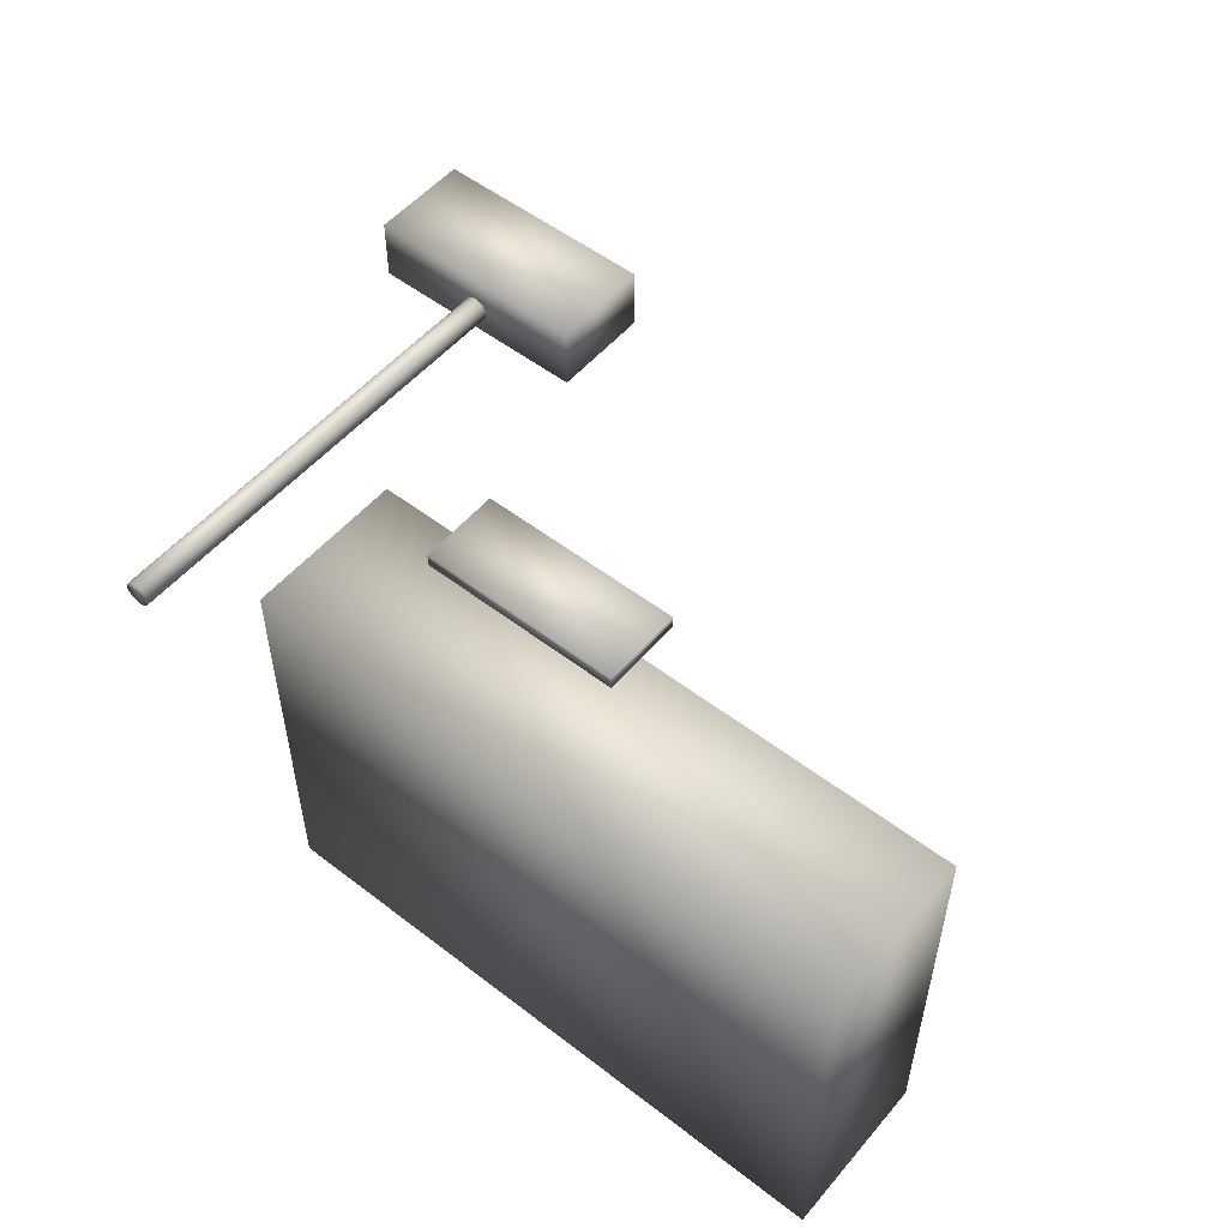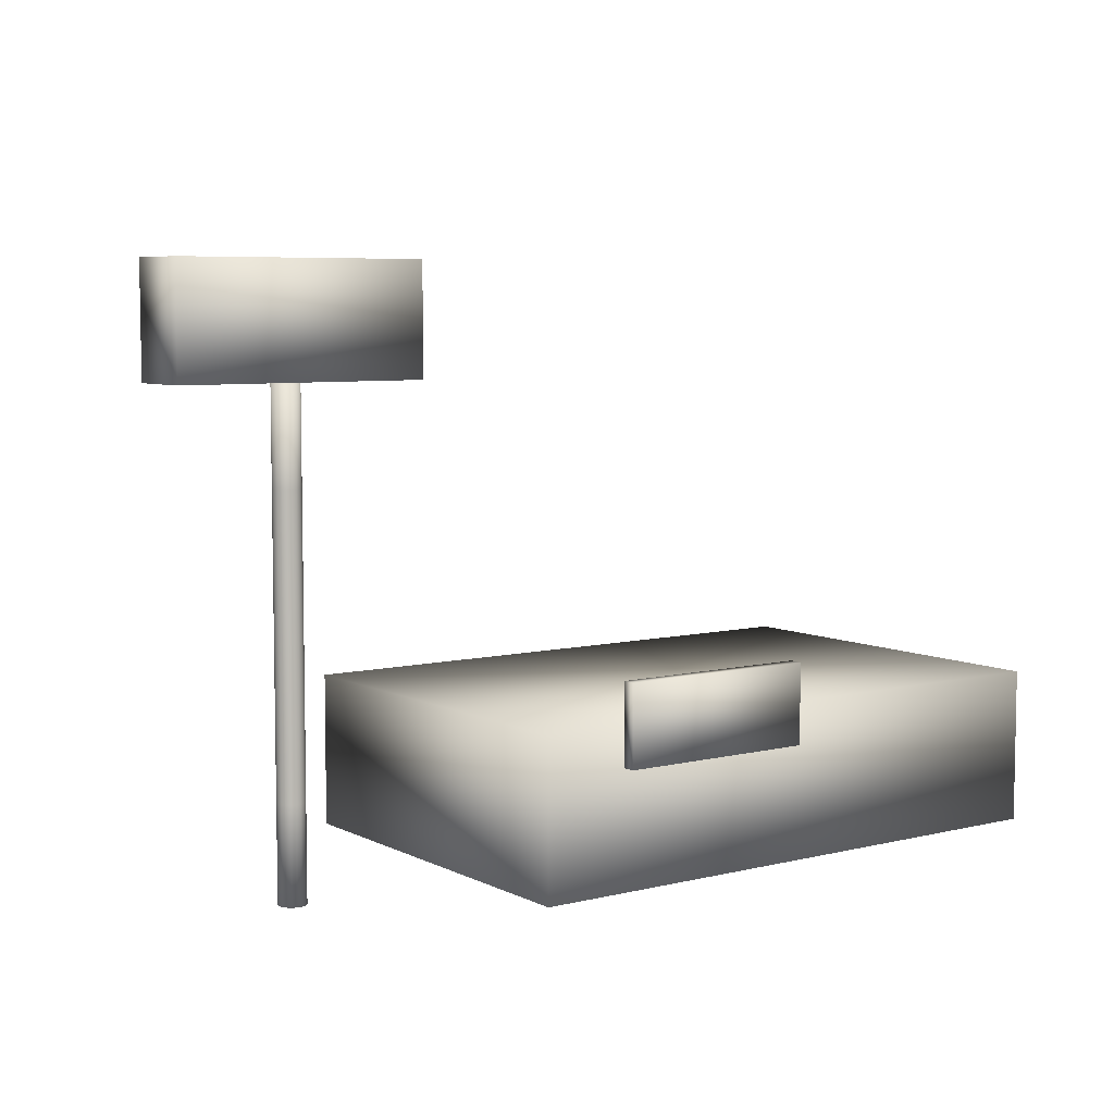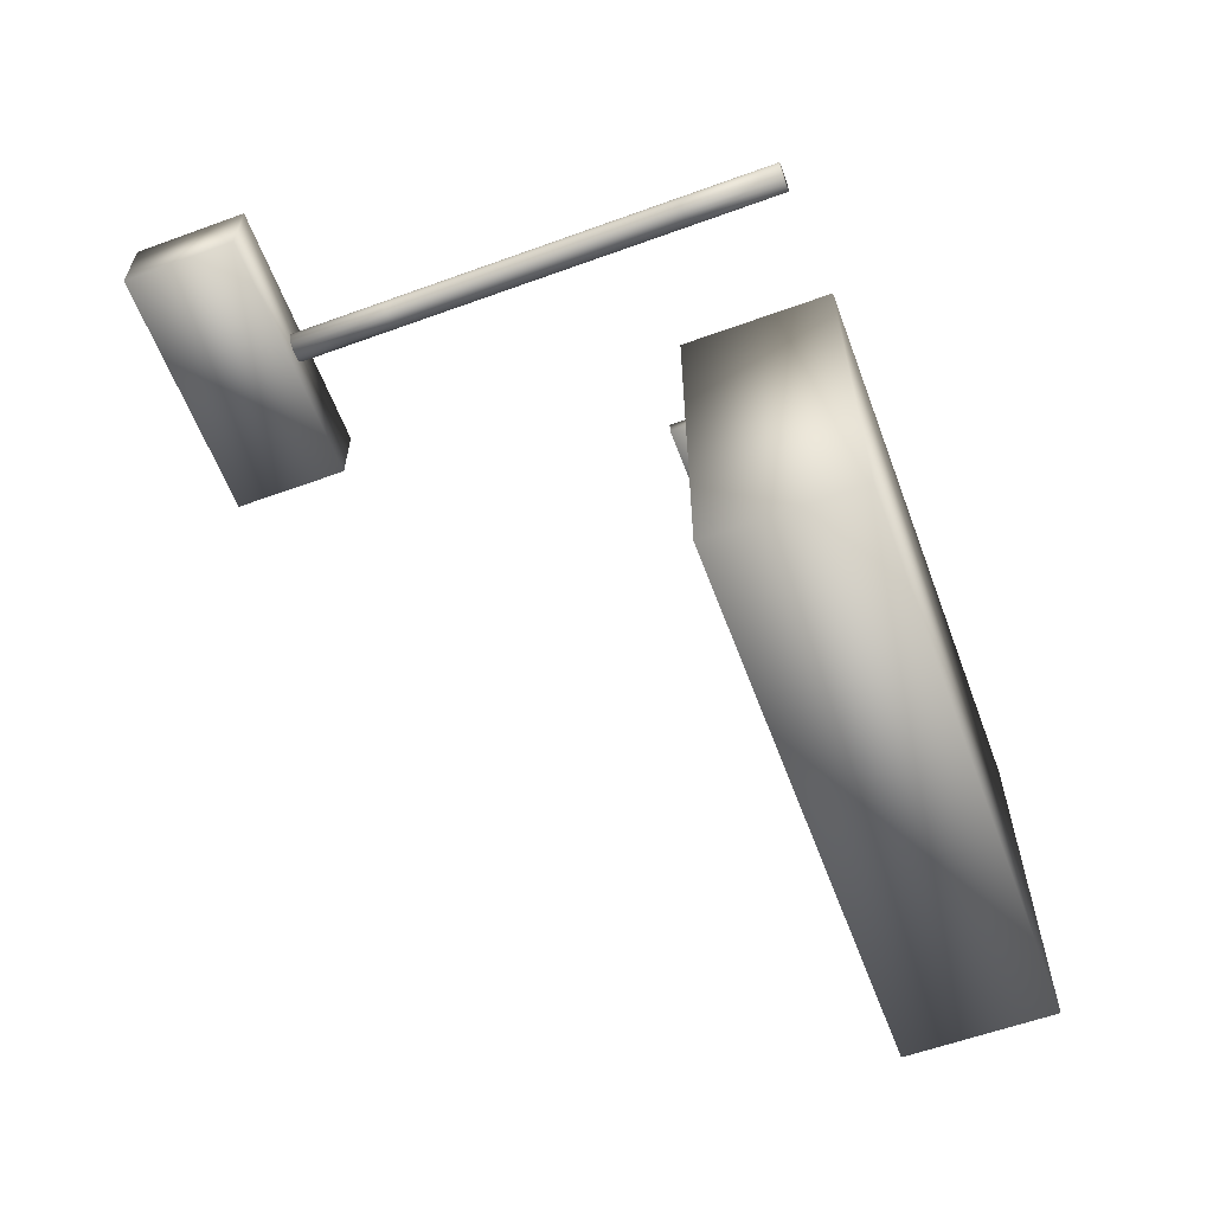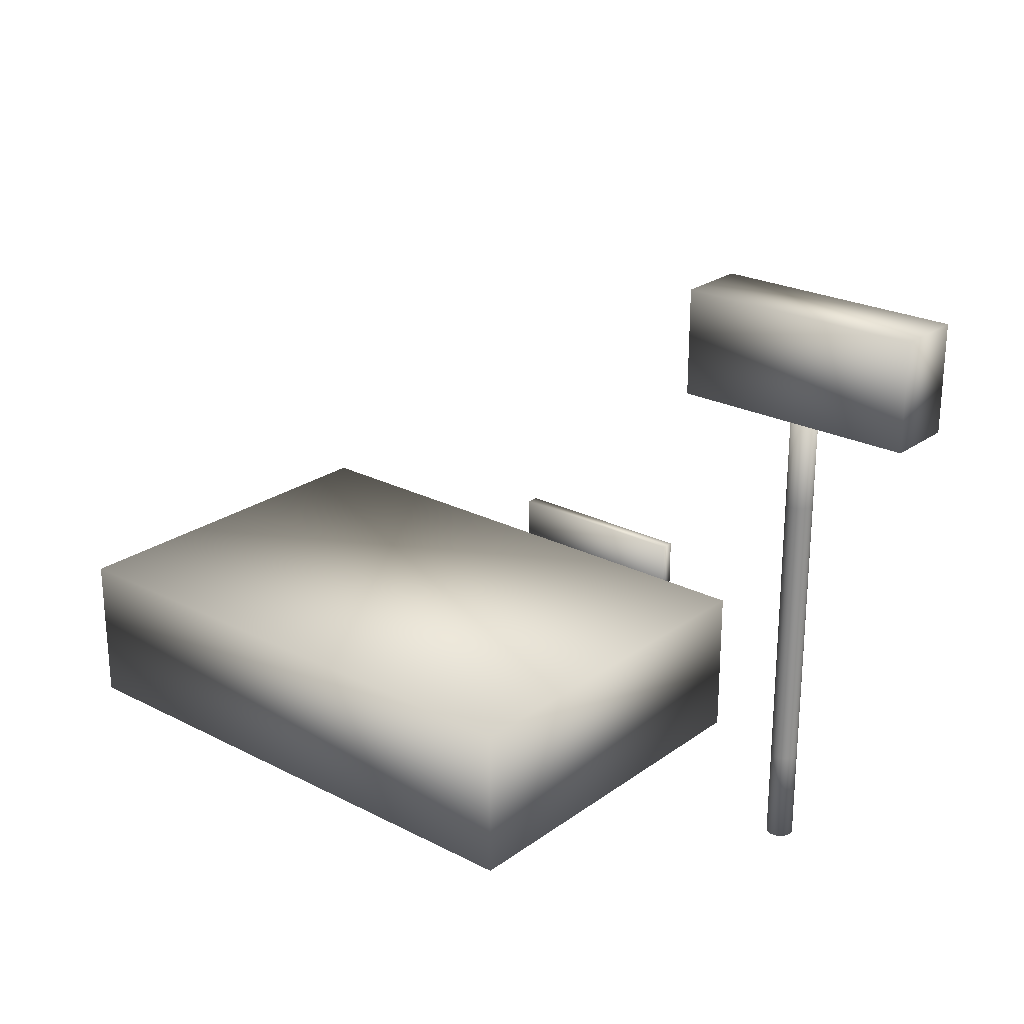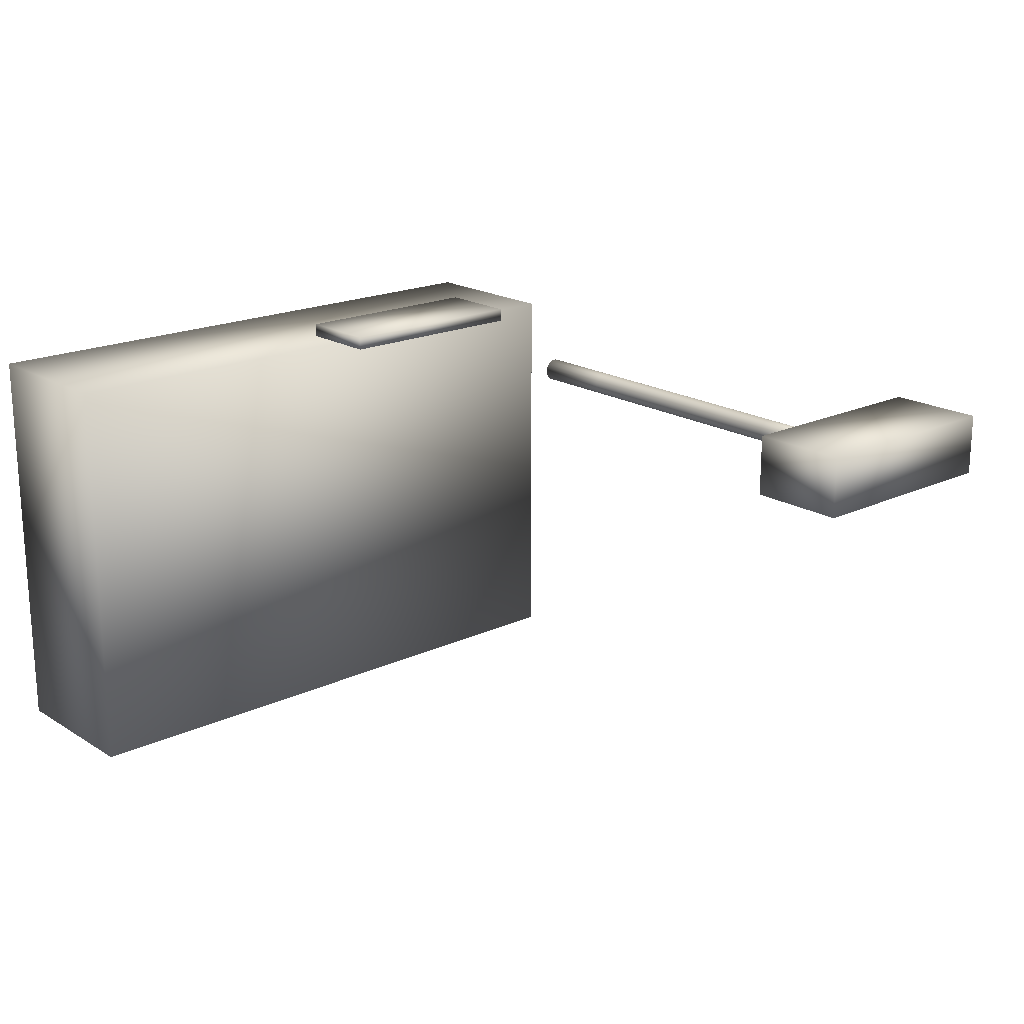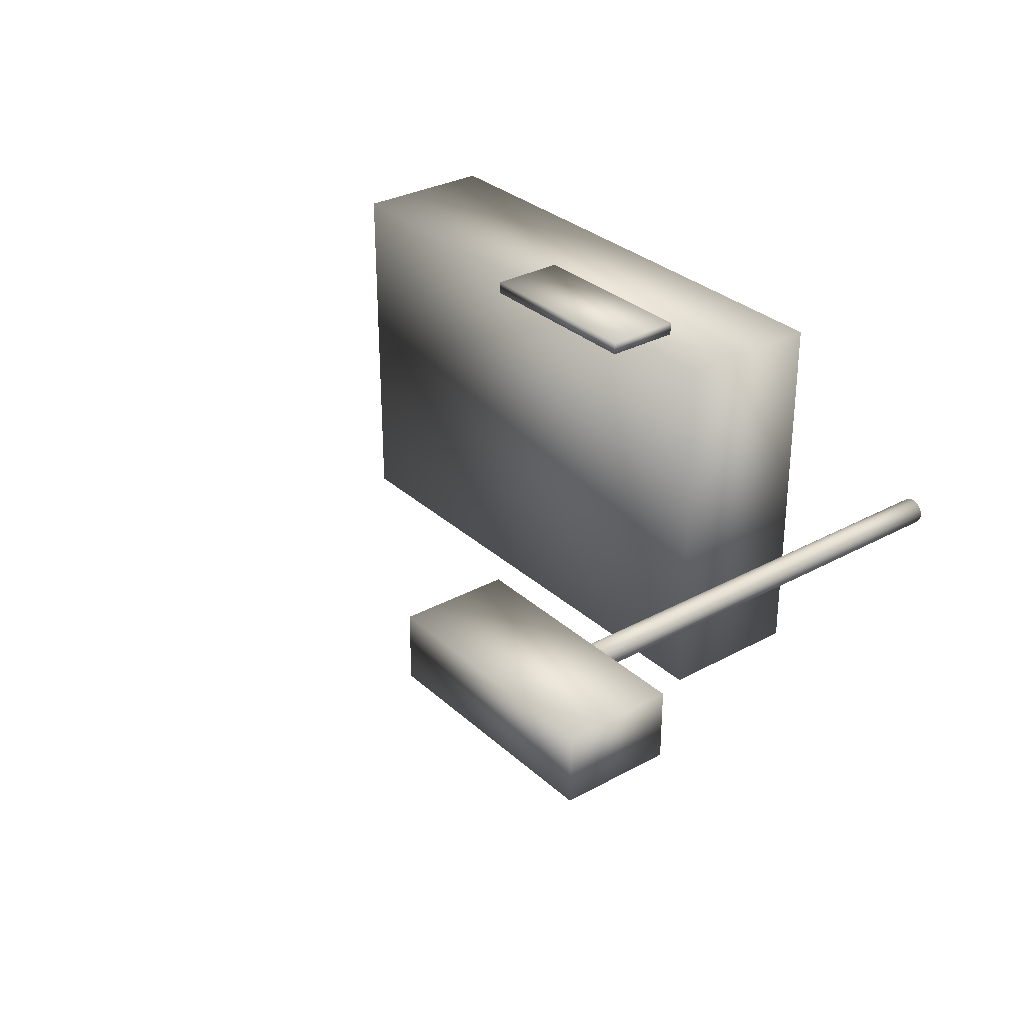
<metadata>
{"format":"obj","ext":"obj","renderer":"f3d","projection":"perspective","resolution":1024,"background":"white","views":[{"elev":53.2,"azim":39.4,"up":"+Z"},{"elev":6.5,"azim":-35.5,"up":"+Y"},{"elev":-59.7,"azim":-69.6,"up":"+Z"},{"elev":23.9,"azim":-139.6,"up":"+Y"},{"elev":19.1,"azim":138.7,"up":"+Z"},{"elev":30.8,"azim":-128.1,"up":"+Z"}]}
</metadata>
<code>
v  -27.07 0 18.99
v  -27.07 0 -10.88
v  17.59 0 -10.88
v  17.59 0 18.99
v  -27.07 11.69 18.99
v  17.59 11.69 18.99
v  17.59 11.69 -10.88
v  -27.07 11.69 -10.88
o Box001
g Box001
f 1 2 3 4
f 5 6 7 8
f 1 4 6 5
f 4 3 7 6
f 3 2 8 7
f 2 1 5 8
v  -39.64 0 8.612
v  -39.81 0 8.913
v  -40.08 0 9.136
v  -40.4 0 9.255
v  -40.75 0 9.255
v  -41.08 0 9.136
v  -41.34 0 8.913
v  -41.52 0 8.612
v  -41.58 0 8.27
v  -41.52 0 7.928
v  -41.34 0 7.628
v  -41.08 0 7.404
v  -40.75 0 7.285
v  -40.4 0 7.285
v  -40.08 0 7.404
v  -39.81 0 7.628
v  -39.64 0 7.928
v  -39.58 0 8.27
v  -39.64 7 7.928
v  -39.58 7 8.27
v  -39.81 7 7.628
v  -40.08 7 7.404
v  -40.4 7 7.285
v  -40.75 7 7.285
v  -41.08 7 7.404
v  -41.34 7 7.628
v  -41.52 7 7.928
v  -41.58 7 8.27
v  -41.52 7 8.612
v  -41.34 7 8.913
v  -41.08 7 9.136
v  -40.75 7 9.255
v  -40.4 7 9.255
v  -40.08 7 9.136
v  -39.81 7 8.913
v  -39.64 7 8.612
v  -39.64 14 7.928
v  -39.58 14 8.27
v  -39.81 14 7.628
v  -40.08 14 7.404
v  -40.4 14 7.285
v  -40.75 14 7.285
v  -41.08 14 7.404
v  -41.34 14 7.628
v  -41.52 14 7.928
v  -41.58 14 8.27
v  -41.52 14 8.612
v  -41.34 14 8.913
v  -41.08 14 9.136
v  -40.75 14 9.255
v  -40.4 14 9.255
v  -40.08 14 9.136
v  -39.81 14 8.913
v  -39.64 14 8.612
v  -39.64 21 7.928
v  -39.58 21 8.27
v  -39.81 21 7.628
v  -40.08 21 7.404
v  -40.4 21 7.285
v  -40.75 21 7.285
v  -41.08 21 7.404
v  -41.34 21 7.628
v  -41.52 21 7.928
v  -41.58 21 8.27
v  -41.52 21 8.612
v  -41.34 21 8.913
v  -41.08 21 9.136
v  -40.75 21 9.255
v  -40.4 21 9.255
v  -40.08 21 9.136
v  -39.81 21 8.913
v  -39.64 21 8.612
v  -39.64 28 7.928
v  -39.58 28 8.27
v  -39.81 28 7.628
v  -40.08 28 7.404
v  -40.4 28 7.285
v  -40.75 28 7.285
v  -41.08 28 7.404
v  -41.34 28 7.628
v  -41.52 28 7.928
v  -41.58 28 8.27
v  -41.52 28 8.612
v  -41.34 28 8.913
v  -41.08 28 9.136
v  -40.75 28 9.255
v  -40.4 28 9.255
v  -40.08 28 9.136
v  -39.81 28 8.913
v  -39.64 28 8.612
v  -39.64 35 7.928
v  -39.58 35 8.27
v  -39.81 35 7.628
v  -40.08 35 7.404
v  -40.4 35 7.285
v  -40.75 35 7.285
v  -41.08 35 7.404
v  -41.34 35 7.628
v  -41.52 35 7.928
v  -41.58 35 8.27
v  -41.52 35 8.612
v  -41.34 35 8.913
v  -41.08 35 9.136
v  -40.75 35 9.255
v  -40.4 35 9.255
v  -40.08 35 9.136
v  -39.81 35 8.913
v  -39.64 35 8.612
o Cylinder001
g Cylinder001
f 9 10 11 12 13 14 15 16 17 18 19 20 21 22 23 24 25 26
f 26 25 27 28
f 25 24 29 27
f 24 23 30 29
f 23 22 31 30
f 22 21 32 31
f 21 20 33 32
f 20 19 34 33
f 19 18 35 34
f 18 17 36 35
f 17 16 37 36
f 16 15 38 37
f 15 14 39 38
f 14 13 40 39
f 13 12 41 40
f 12 11 42 41
f 11 10 43 42
f 10 9 44 43
f 9 26 28 44
f 28 27 45 46
f 27 29 47 45
f 29 30 48 47
f 30 31 49 48
f 31 32 50 49
f 32 33 51 50
f 33 34 52 51
f 34 35 53 52
f 35 36 54 53
f 36 37 55 54
f 37 38 56 55
f 38 39 57 56
f 39 40 58 57
f 40 41 59 58
f 41 42 60 59
f 42 43 61 60
f 43 44 62 61
f 44 28 46 62
f 46 45 63 64
f 45 47 65 63
f 47 48 66 65
f 48 49 67 66
f 49 50 68 67
f 50 51 69 68
f 51 52 70 69
f 52 53 71 70
f 53 54 72 71
f 54 55 73 72
f 55 56 74 73
f 56 57 75 74
f 57 58 76 75
f 58 59 77 76
f 59 60 78 77
f 60 61 79 78
f 61 62 80 79
f 62 46 64 80
f 64 63 81 82
f 63 65 83 81
f 65 66 84 83
f 66 67 85 84
f 67 68 86 85
f 68 69 87 86
f 69 70 88 87
f 70 71 89 88
f 71 72 90 89
f 72 73 91 90
f 73 74 92 91
f 74 75 93 92
f 75 76 94 93
f 76 77 95 94
f 77 78 96 95
f 78 79 97 96
f 79 80 98 97
f 80 64 82 98
f 82 81 99 100
f 81 83 101 99
f 83 84 102 101
f 84 85 103 102
f 85 86 104 103
f 86 87 105 104
f 87 88 106 105
f 88 89 107 106
f 89 90 108 107
f 90 91 109 108
f 91 92 110 109
f 92 93 111 110
f 93 94 112 111
f 94 95 113 112
f 95 96 114 113
f 96 97 115 114
f 97 98 116 115
f 98 82 100 116
f 116 100 99 101 102 103 104 105 106 107 108 109 110 111 112 113 114 115
v  -49.76 35.09 11.18
v  -49.76 35.09 6.056
v  -31.77 35.09 6.056
v  -31.77 35.09 11.18
v  -49.76 43.07 11.18
v  -31.77 43.07 11.18
v  -31.77 43.07 6.056
v  -49.76 43.07 6.056
o letrero
g letrero
f 117 118 119 120
f 121 122 123 124
f 117 120 122 121
f 120 119 123 122
f 119 118 124 123
f 118 117 121 124
v  -20.78 8.728 20.01
v  -20.78 8.728 19.01
v  -5.779 8.728 19.01
v  -5.779 8.728 20.01
v  -20.78 14.73 20.01
v  -5.779 14.73 20.01
v  -5.779 14.73 19.01
v  -20.78 14.73 19.01
o Box003
g Box003
f 125 126 127 128
f 129 130 131 132
f 125 128 130 129
f 128 127 131 130
f 127 126 132 131
f 126 125 129 132

</code>
